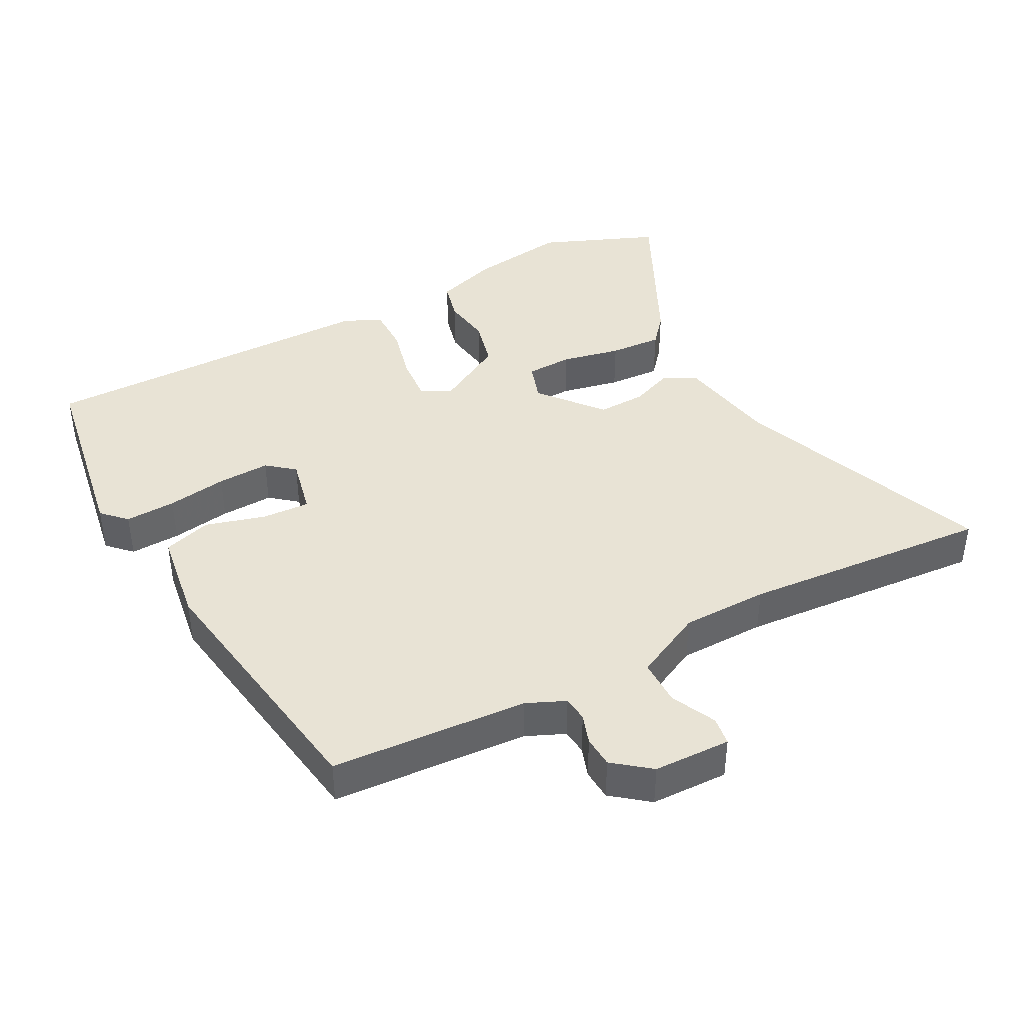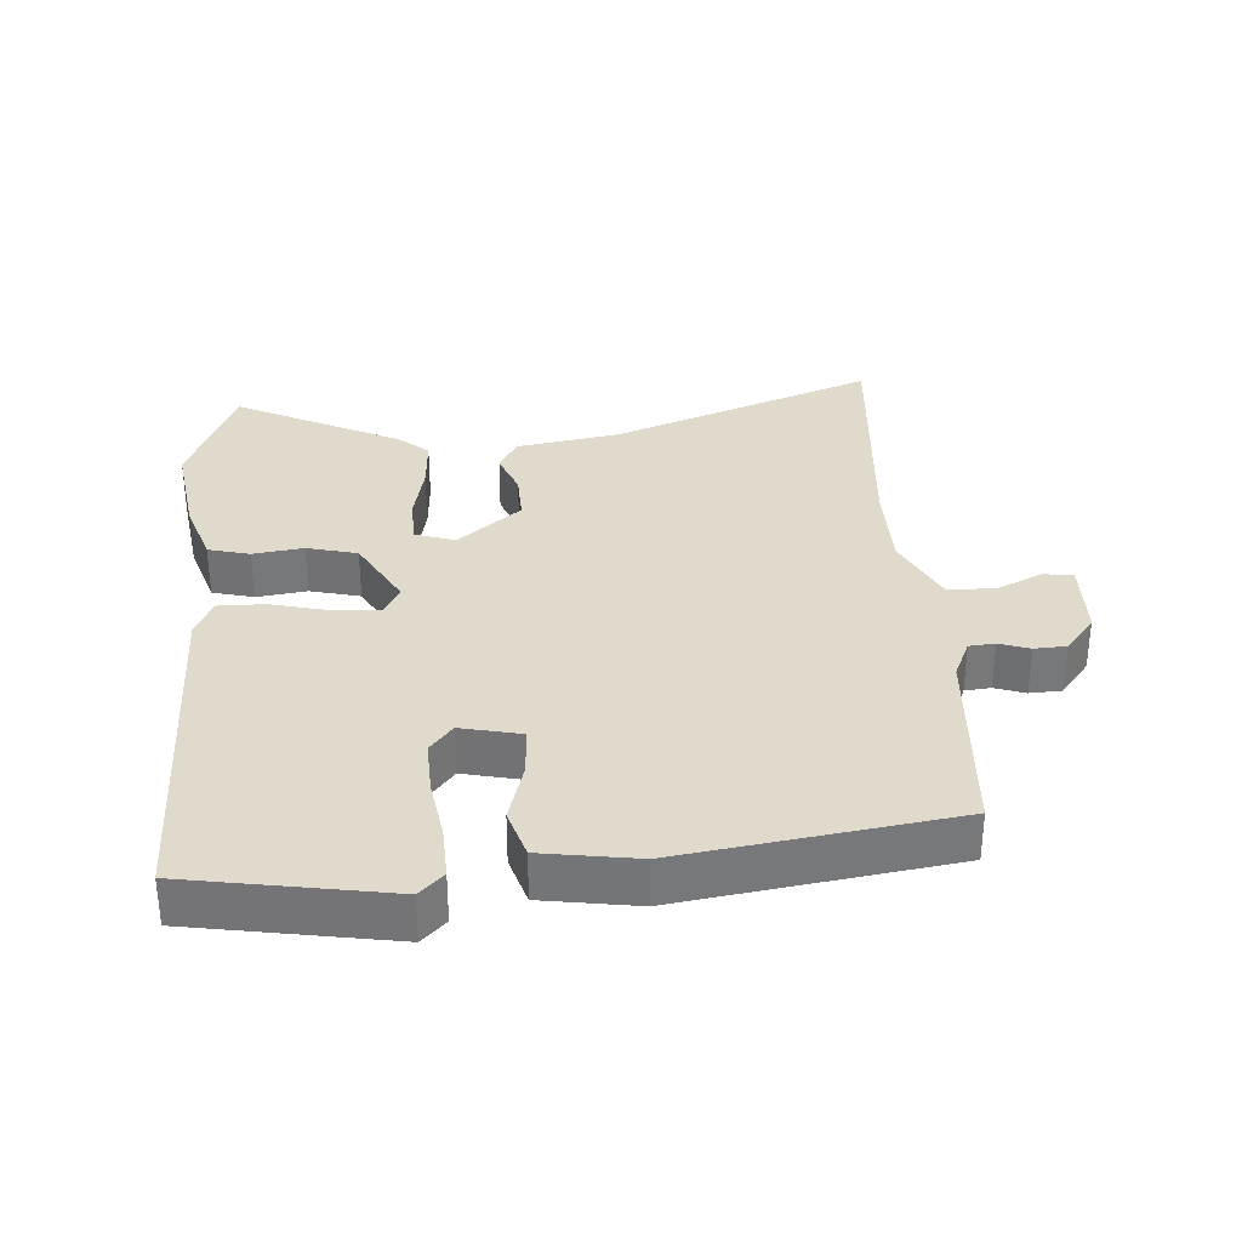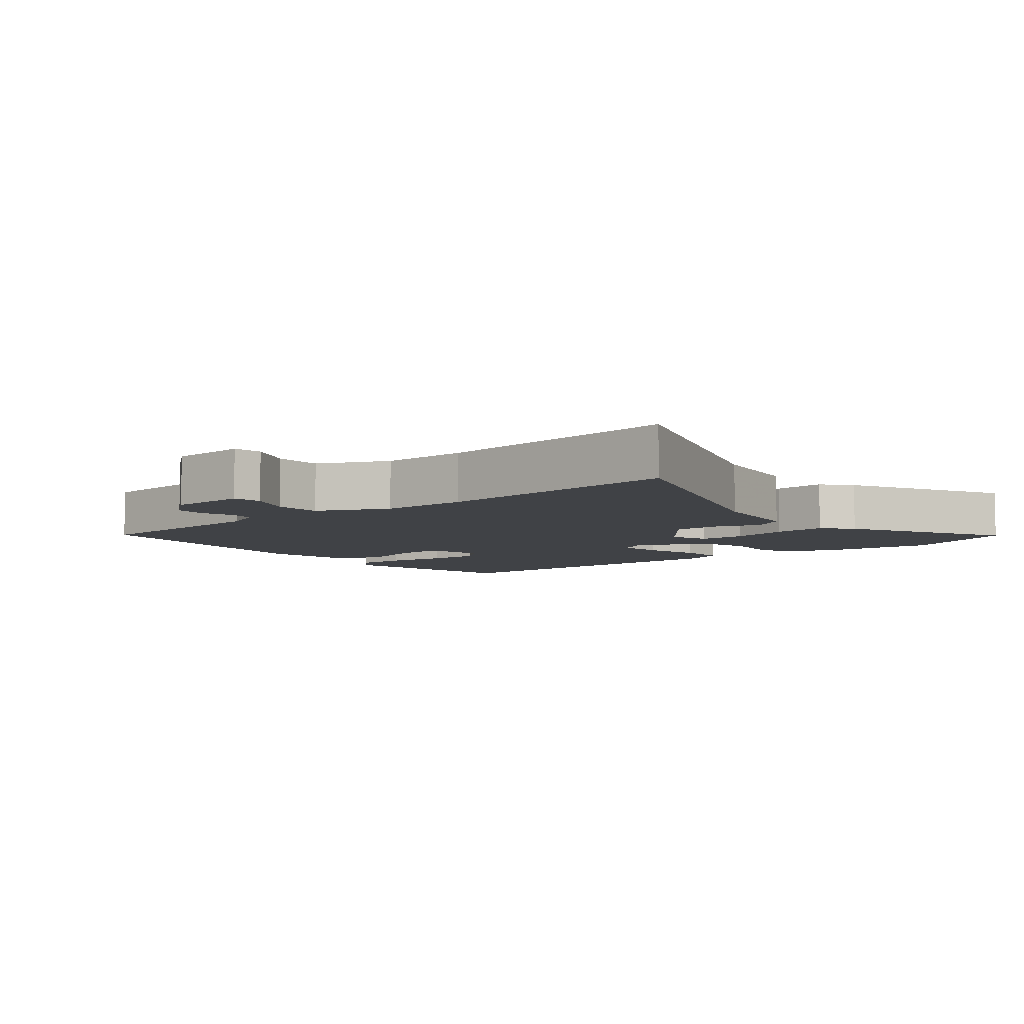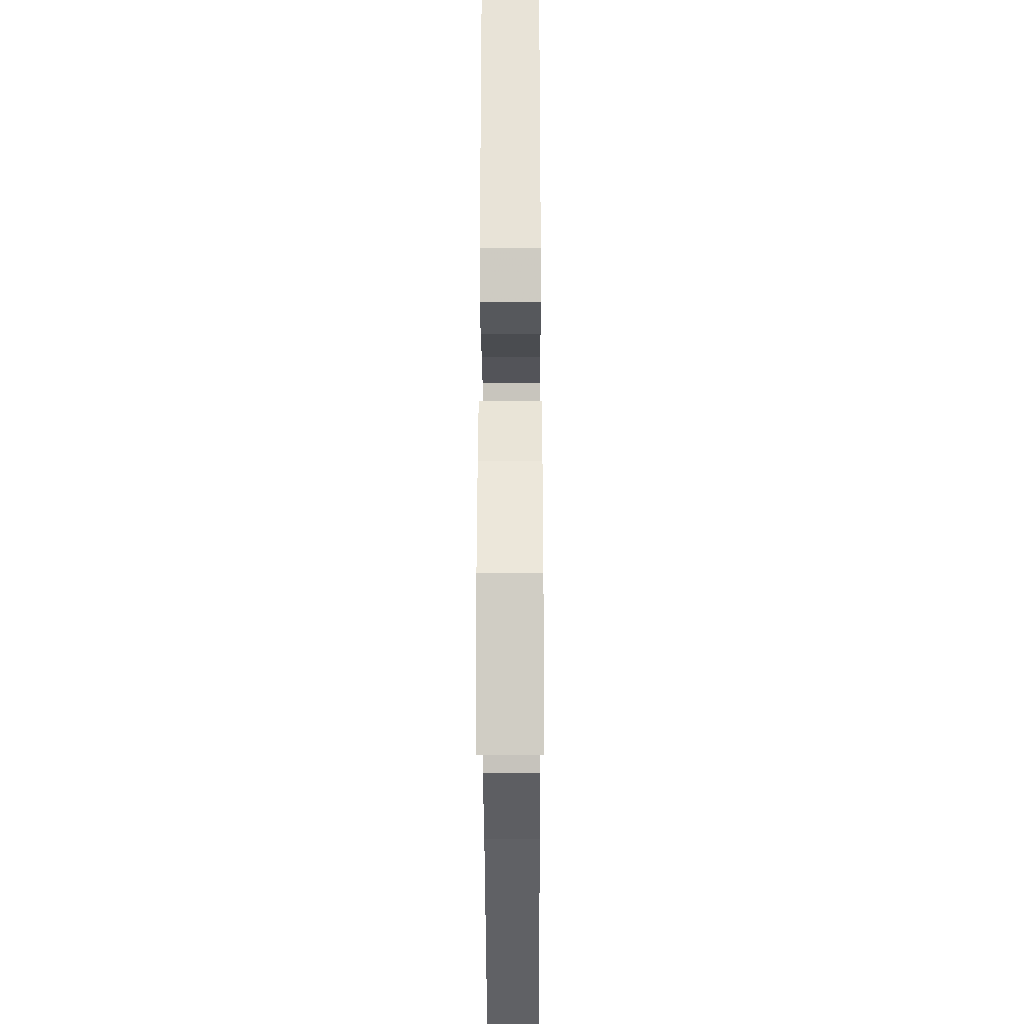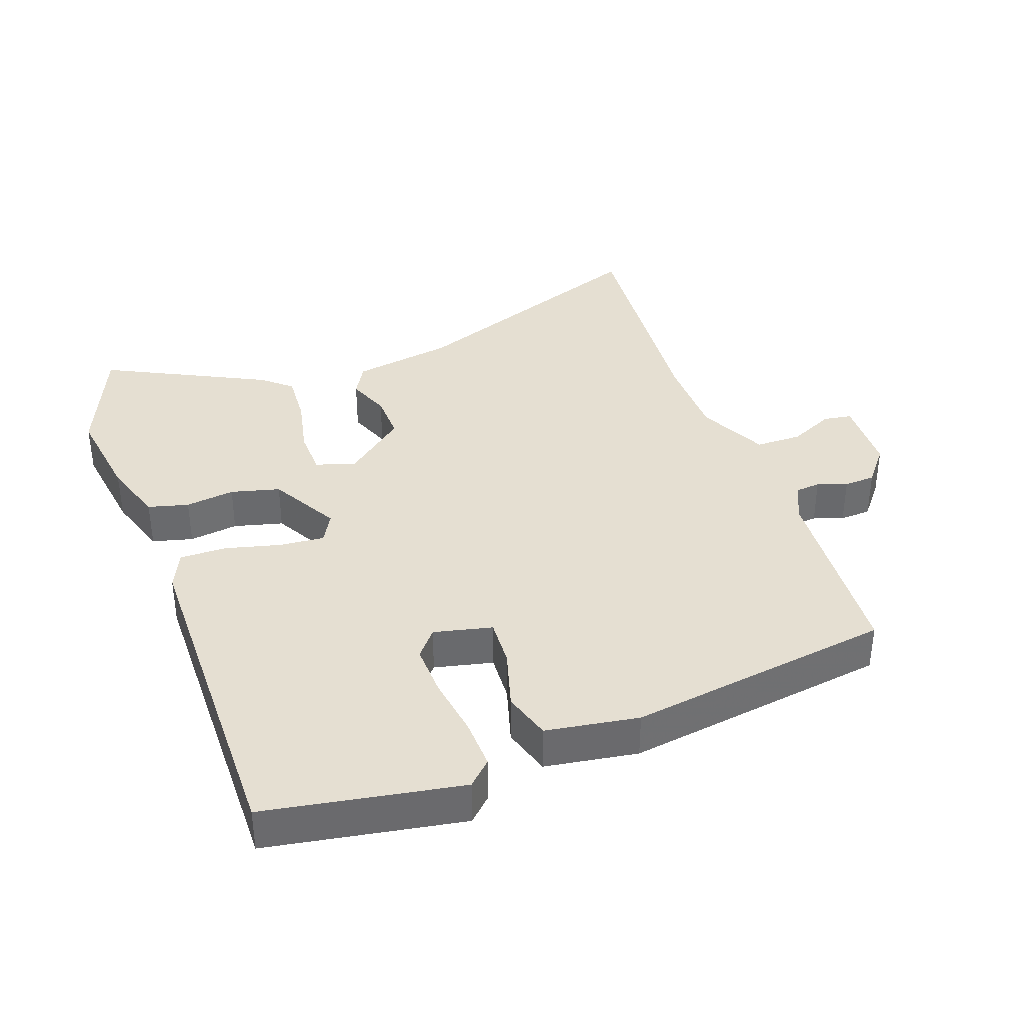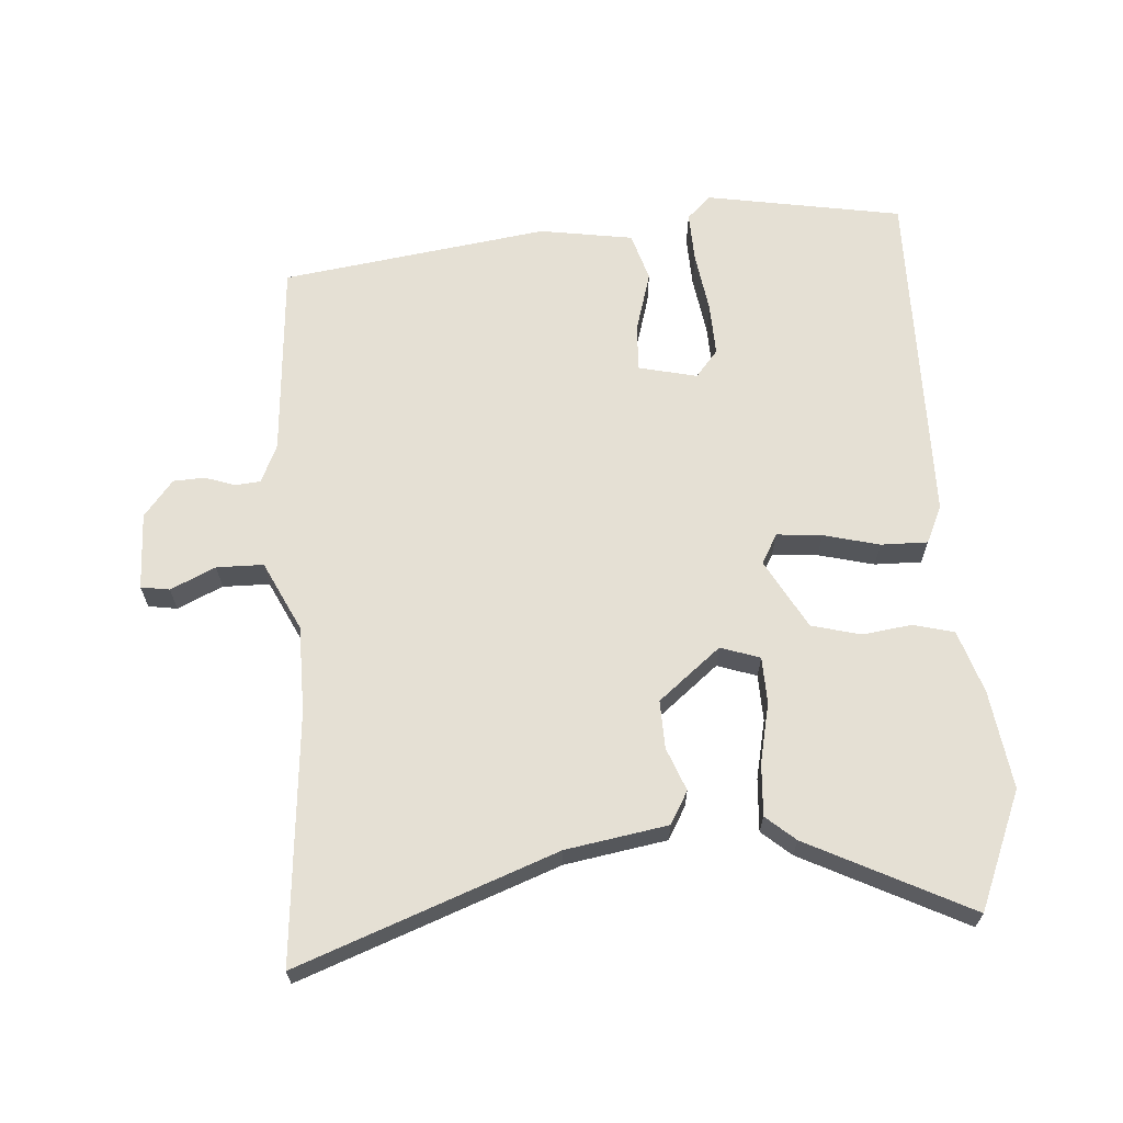
<metadata>
{"format":"obj","ext":"obj","renderer":"f3d","projection":"perspective","resolution":1024,"background":"white","views":[{"elev":41.1,"azim":62.4,"up":"+Y"},{"elev":33.0,"azim":-3.4,"up":"+Y"},{"elev":-6.4,"azim":131.0,"up":"+Y"},{"elev":-28.1,"azim":-89.8,"up":"+Z"},{"elev":37.3,"azim":-19.1,"up":"+Y"},{"elev":65.4,"azim":176.8,"up":"+Y"}]}
</metadata>
<code>
v 0.504 0.07 0.423
v 0.521 0.07 0.128
v 0.546 0.07 0.07
v 0.584 0.07 0.066
v 0.629 0.07 0.081
v 0.676 0.07 0.078
v 0.719 0.07 0.023
v 0.721 0.07 -0.093
v 0.678 0.07 -0.099
v 0.611 0.07 -0.067
v 0.541 0.07 -0.067
v 0.489 0.07 -0.17
v 0.486 0.07 -0.3
v 0.512 0.07 -0.674
v 0.128 0.07 -0.525
v -0.024 0.07 -0.497
v -0.051 0.07 -0.448
v -0.025 0.07 -0.384
v -0.022 0.07 -0.312
v -0.114 0.07 -0.235
v -0.173 0.07 -0.254
v -0.176 0.07 -0.324
v -0.158 0.07 -0.413
v -0.154 0.07 -0.492
v -0.198 0.07 -0.529
v -0.442 0.07 -0.647
v -0.512 0.07 -0.471
v -0.489 0.07 -0.324
v -0.457 0.07 -0.23
v -0.396 0.07 -0.215
v -0.322 0.07 -0.226
v -0.248 0.07 -0.208
v -0.189 0.07 -0.105
v -0.213 0.07 -0.06
v -0.281 0.07 -0.065
v -0.365 0.07 -0.085
v -0.435 0.07 -0.085
v -0.46 0.07 -0.028
v -0.458 0.07 0.487
v -0.163 0.07 0.534
v -0.128 0.07 0.499
v -0.132 0.07 0.423
v -0.147 0.07 0.333
v -0.151 0.07 0.254
v -0.118 0.07 0.213
v -0.03 0.07 0.232
v -0.033 0.07 0.304
v -0.058 0.07 0.394
v -0.035 0.07 0.466
v 0.105 0.07 0.486
v 0.504 0 0.423
v 0.521 0 0.128
v 0.546 0 0.07
v 0.584 0 0.066
v 0.629 0 0.081
v 0.676 0 0.078
v 0.719 0 0.023
v 0.721 0 -0.093
v 0.678 0 -0.099
v 0.611 0 -0.067
v 0.541 0 -0.067
v 0.489 0 -0.17
v 0.486 0 -0.3
v 0.512 0 -0.674
v 0.128 0 -0.525
v -0.024 0 -0.497
v -0.051 0 -0.448
v -0.025 0 -0.384
v -0.022 0 -0.312
v -0.114 0 -0.235
v -0.173 0 -0.254
v -0.176 0 -0.324
v -0.158 0 -0.413
v -0.154 0 -0.492
v -0.198 0 -0.529
v -0.442 0 -0.647
v -0.512 0 -0.471
v -0.489 0 -0.324
v -0.457 0 -0.23
v -0.396 0 -0.215
v -0.322 0 -0.226
v -0.248 0 -0.208
v -0.189 0 -0.105
v -0.213 0 -0.06
v -0.281 0 -0.065
v -0.365 0 -0.085
v -0.435 0 -0.085
v -0.46 0 -0.028
v -0.458 0 0.487
v -0.163 0 0.534
v -0.128 0 0.499
v -0.132 0 0.423
v -0.147 0 0.333
v -0.151 0 0.254
v -0.118 0 0.213
v -0.03 0 0.232
v -0.033 0 0.304
v -0.058 0 0.394
v -0.035 0 0.466
v 0.105 0 0.486
f 50 1 2
f 49 50 2
f 48 49 2
f 47 48 2
f 46 47 2 3
f 45 46 3
f 41 42 43
f 40 41 43
f 39 40 43
f 38 39 43
f 37 38 43
f 36 37 43
f 35 36 43
f 34 35 43 44
f 33 34 44 45
f 29 30 31
f 28 29 31
f 27 28 31
f 26 27 31
f 25 26 31
f 24 25 31
f 23 24 31
f 22 23 31
f 21 22 31 32
f 20 21 32 33
f 15 16 17 18
f 15 18 19
f 14 15 19
f 13 14 19
f 20 33 45
f 19 20 45
f 13 19 45
f 12 13 45
f 8 9 10
f 7 8 10
f 6 7 10
f 5 6 10
f 4 5 10
f 3 4 10 11
f 3 11 12 45
f 52 51 100
f 52 100 99
f 52 99 98
f 52 98 97
f 53 52 97 96
f 53 96 95
f 93 92 91
f 93 91 90
f 93 90 89
f 93 89 88
f 93 88 87
f 93 87 86
f 93 86 85
f 94 93 85 84
f 95 94 84 83
f 81 80 79
f 81 79 78
f 81 78 77
f 81 77 76
f 81 76 75
f 81 75 74
f 81 74 73
f 81 73 72
f 82 81 72 71
f 83 82 71 70
f 68 67 66 65
f 69 68 65
f 69 65 64
f 69 64 63
f 95 83 70
f 95 70 69
f 95 69 63
f 95 63 62
f 60 59 58
f 60 58 57
f 60 57 56
f 60 56 55
f 60 55 54
f 61 60 54 53
f 95 62 61 53
f 1 51 52 2
f 2 52 53 3
f 3 53 54 4
f 4 54 55 5
f 5 55 56 6
f 6 56 57 7
f 7 57 58 8
f 8 58 59 9
f 9 59 60 10
f 10 60 61 11
f 11 61 62 12
f 12 62 63 13
f 13 63 64 14
f 14 64 65 15
f 15 65 66 16
f 16 66 67 17
f 17 67 68 18
f 18 68 69 19
f 19 69 70 20
f 20 70 71 21
f 21 71 72 22
f 22 72 73 23
f 23 73 74 24
f 24 74 75 25
f 25 75 76 26
f 26 76 77 27
f 27 77 78 28
f 28 78 79 29
f 29 79 80 30
f 30 80 81 31
f 31 81 82 32
f 32 82 83 33
f 33 83 84 34
f 34 84 85 35
f 35 85 86 36
f 36 86 87 37
f 37 87 88 38
f 38 88 89 39
f 39 89 90 40
f 40 90 91 41
f 41 91 92 42
f 42 92 93 43
f 43 93 94 44
f 44 94 95 45
f 45 95 96 46
f 46 96 97 47
f 47 97 98 48
f 48 98 99 49
f 49 99 100 50
f 50 100 51 1

</code>
